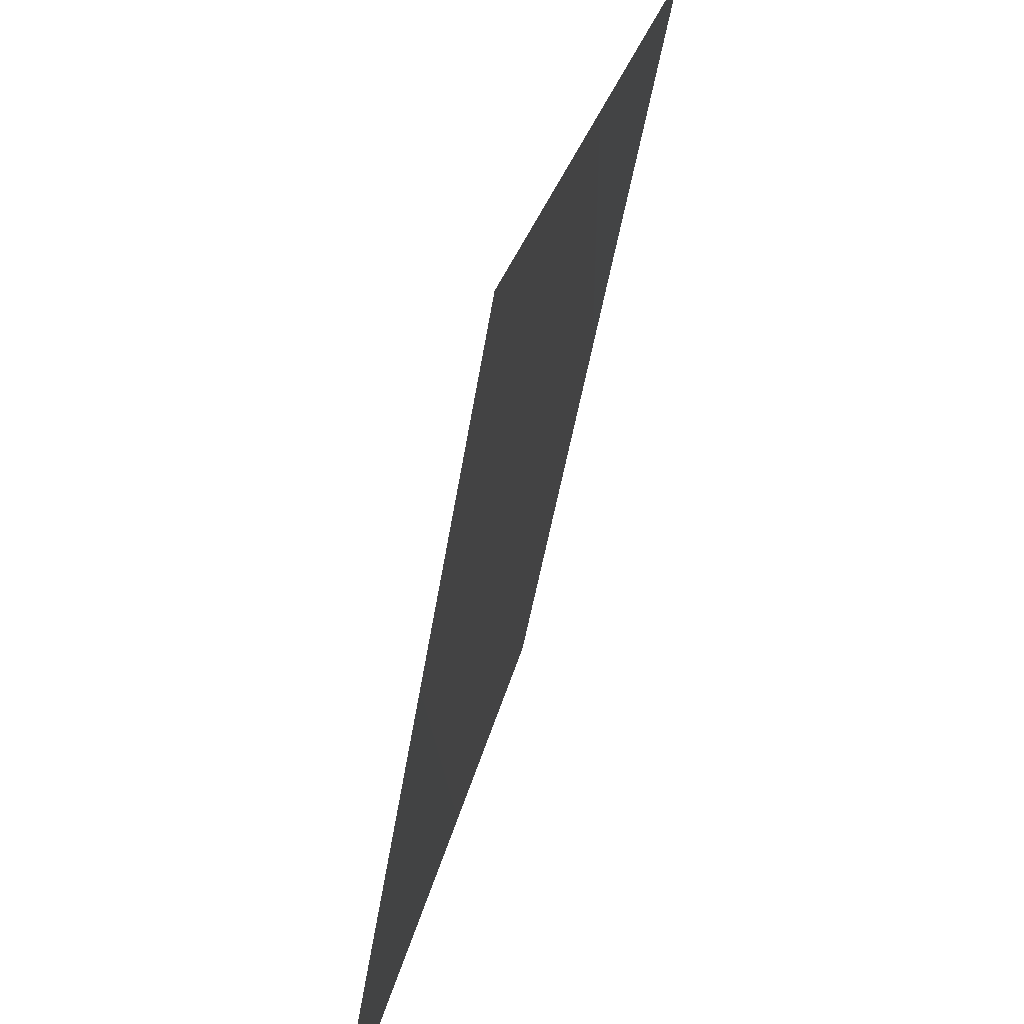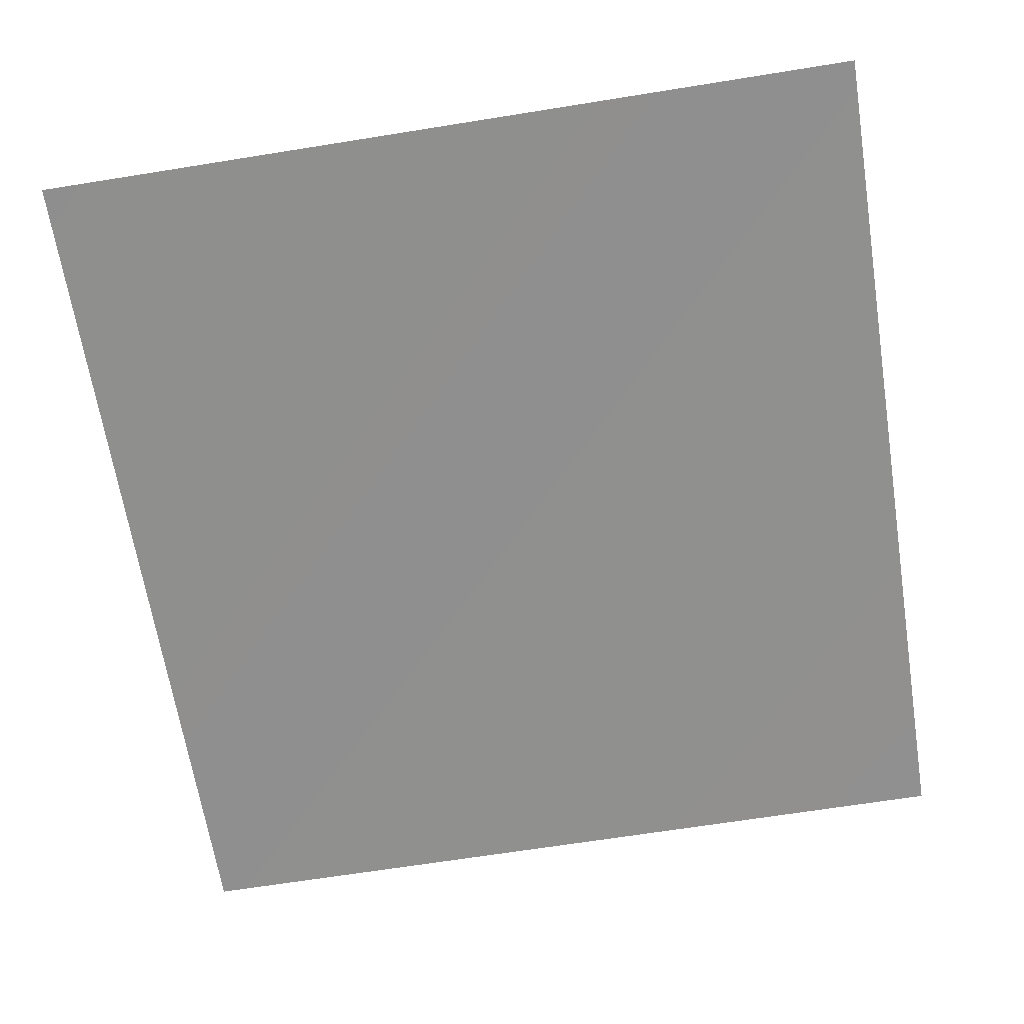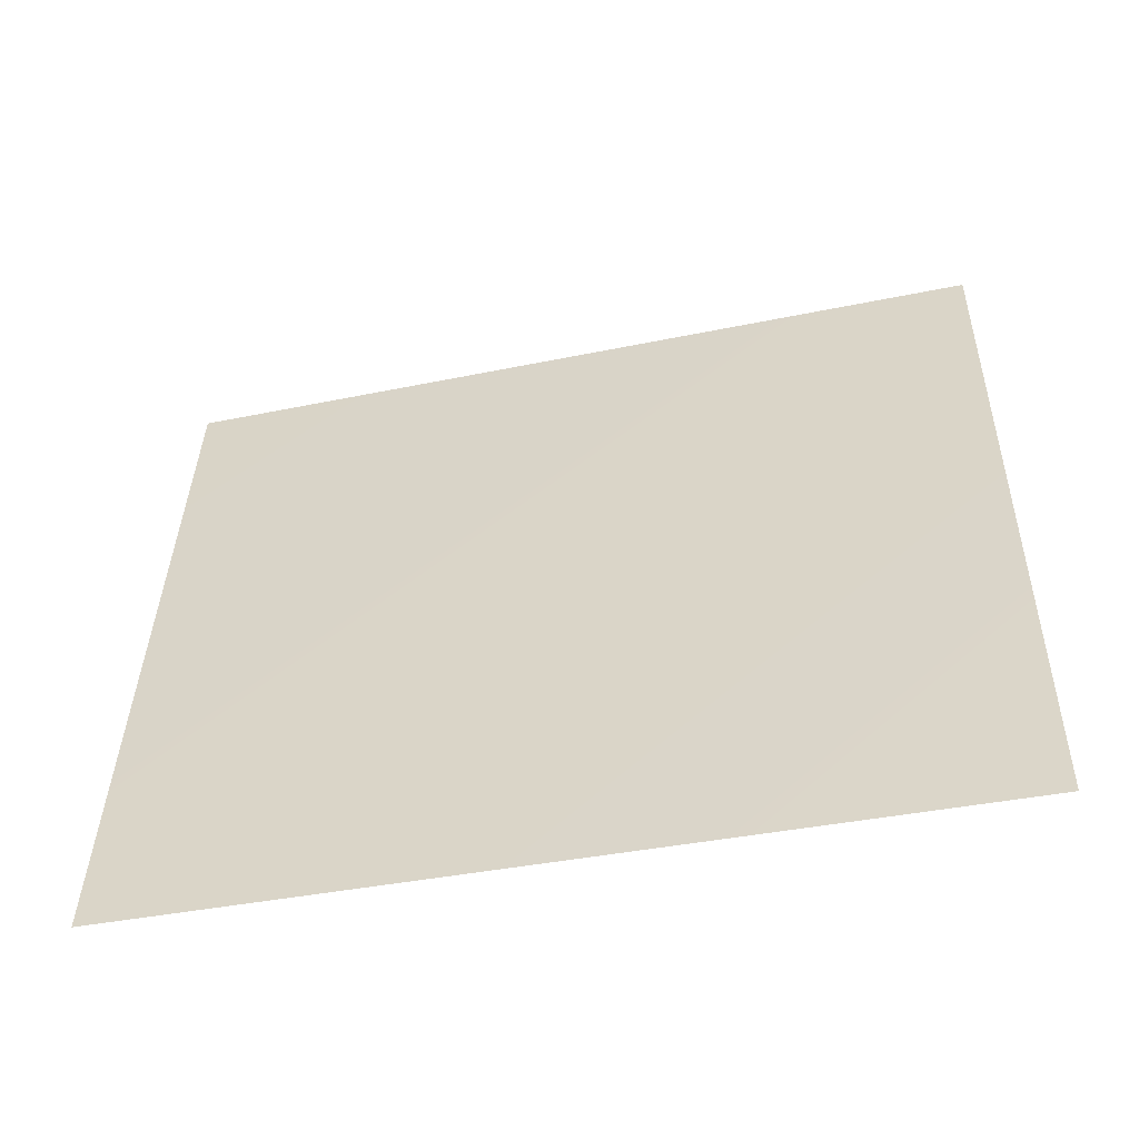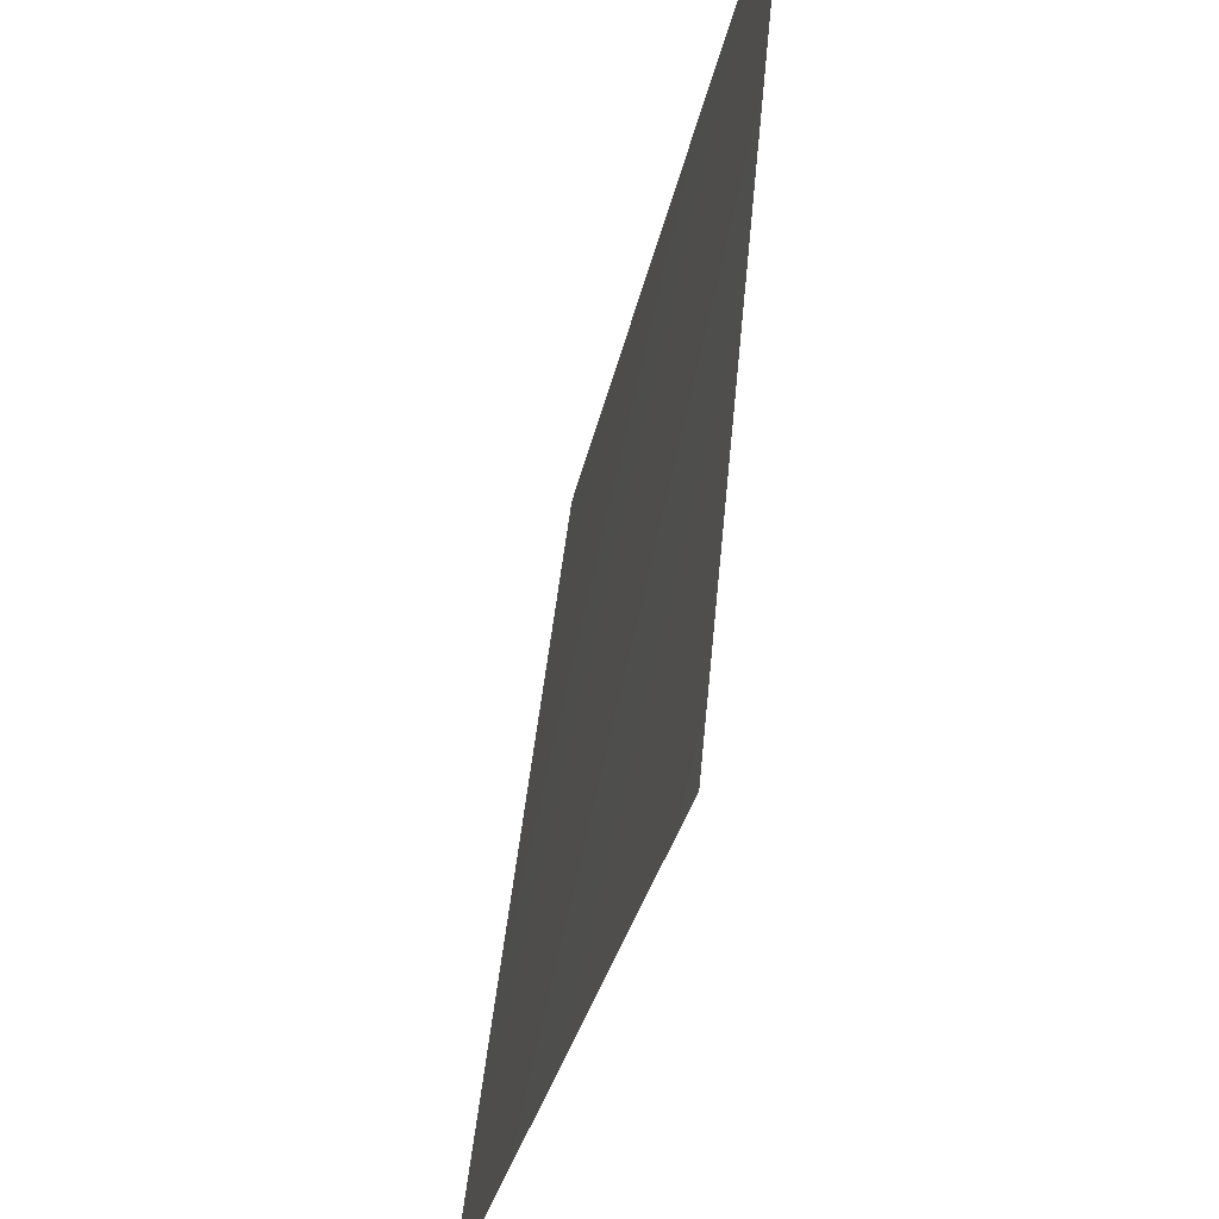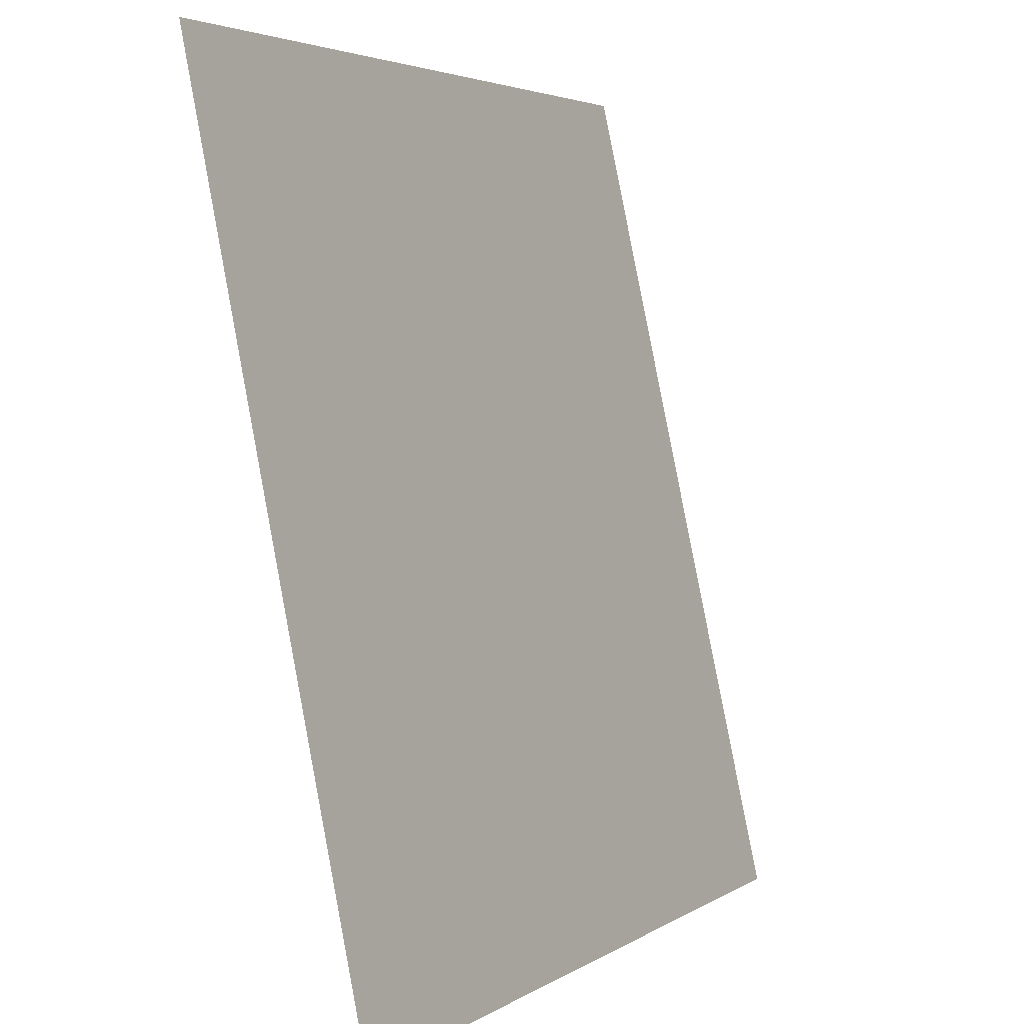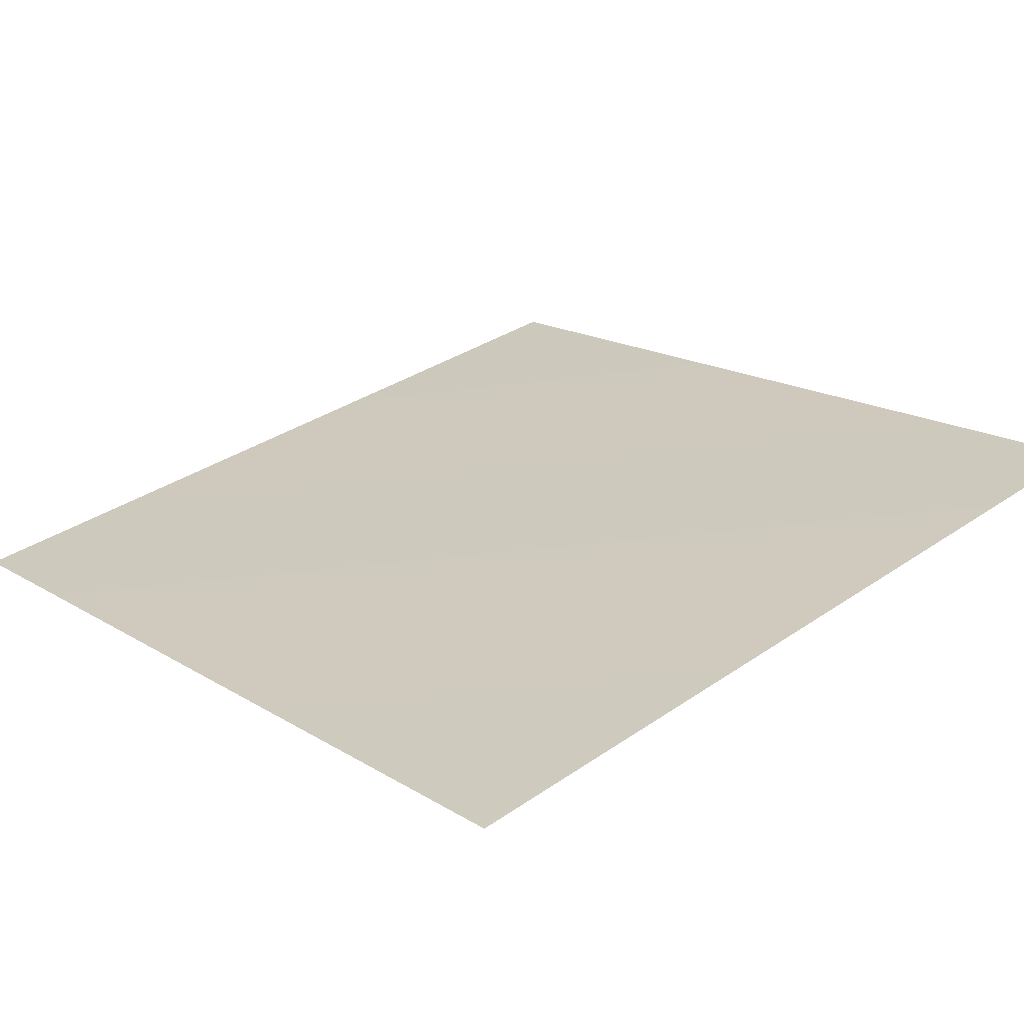
<metadata>
{"format":"obj","ext":"obj","renderer":"f3d","projection":"perspective","resolution":1024,"background":"white","views":[{"elev":-60.4,"azim":78.5,"up":"+Y"},{"elev":-77.3,"azim":-171.0,"up":"+Z"},{"elev":35.2,"azim":-88.9,"up":"+Z"},{"elev":56.0,"azim":95.1,"up":"+Y"},{"elev":3.8,"azim":-63.7,"up":"+Y"},{"elev":33.9,"azim":-41.7,"up":"+Z"}]}
</metadata>
<code>
v 1.314e+07 4.413e+06 16.24
v 1.314e+07 4.413e+06 17.4
v 1.314e+07 4.413e+06 48.26
v 1.314e+07 4.413e+06 52.35
f 1 4 2
f 4 1 3

</code>
